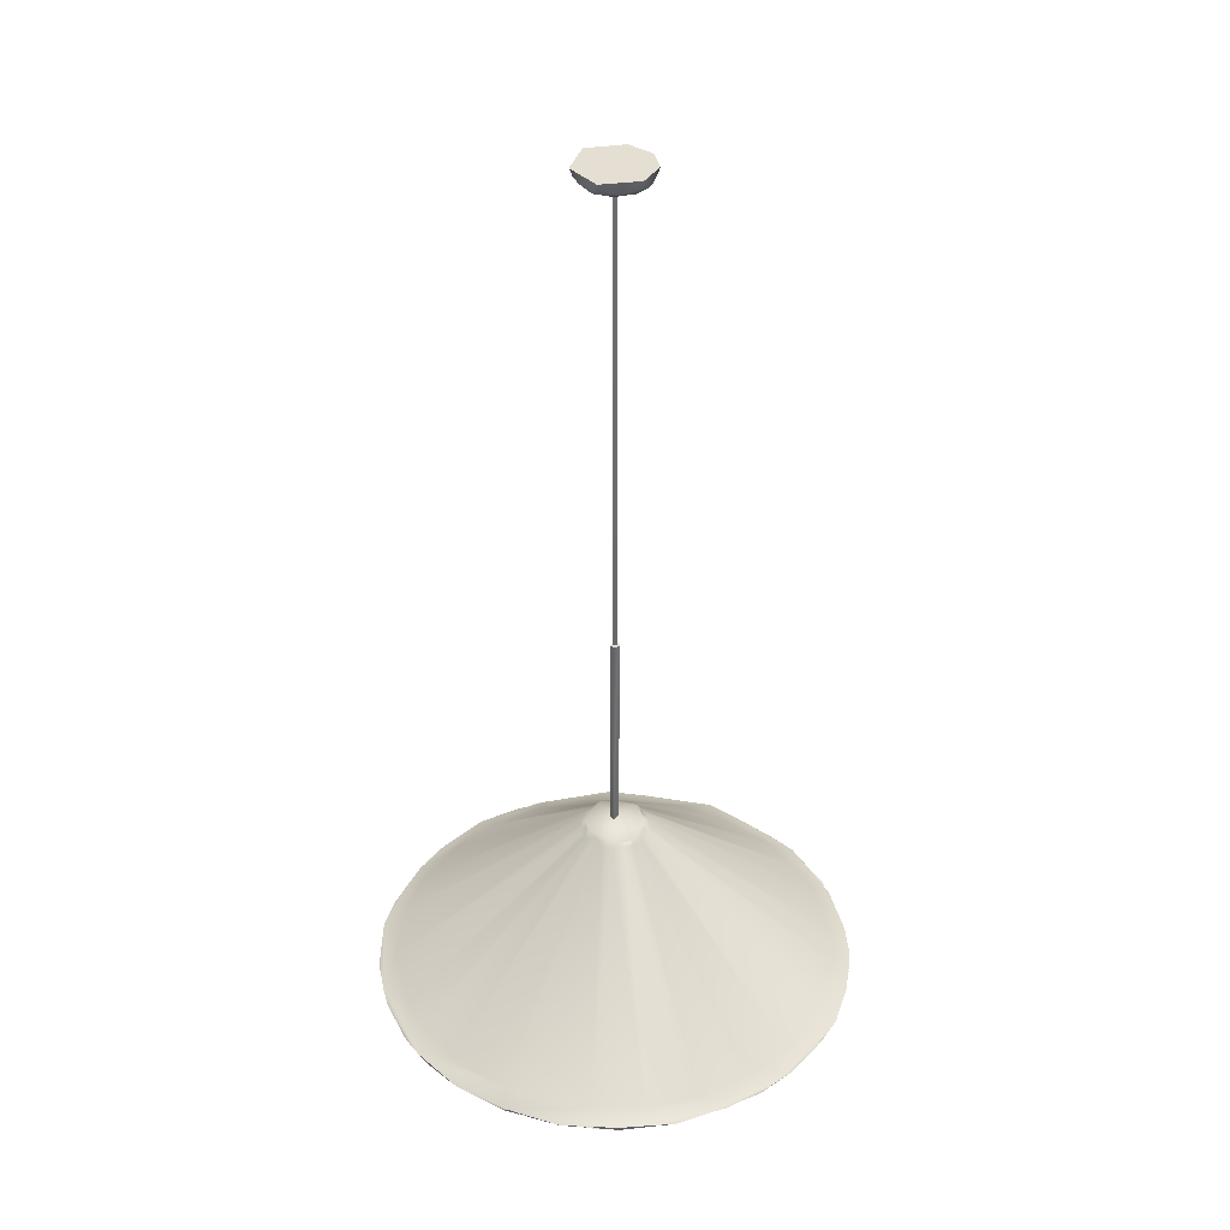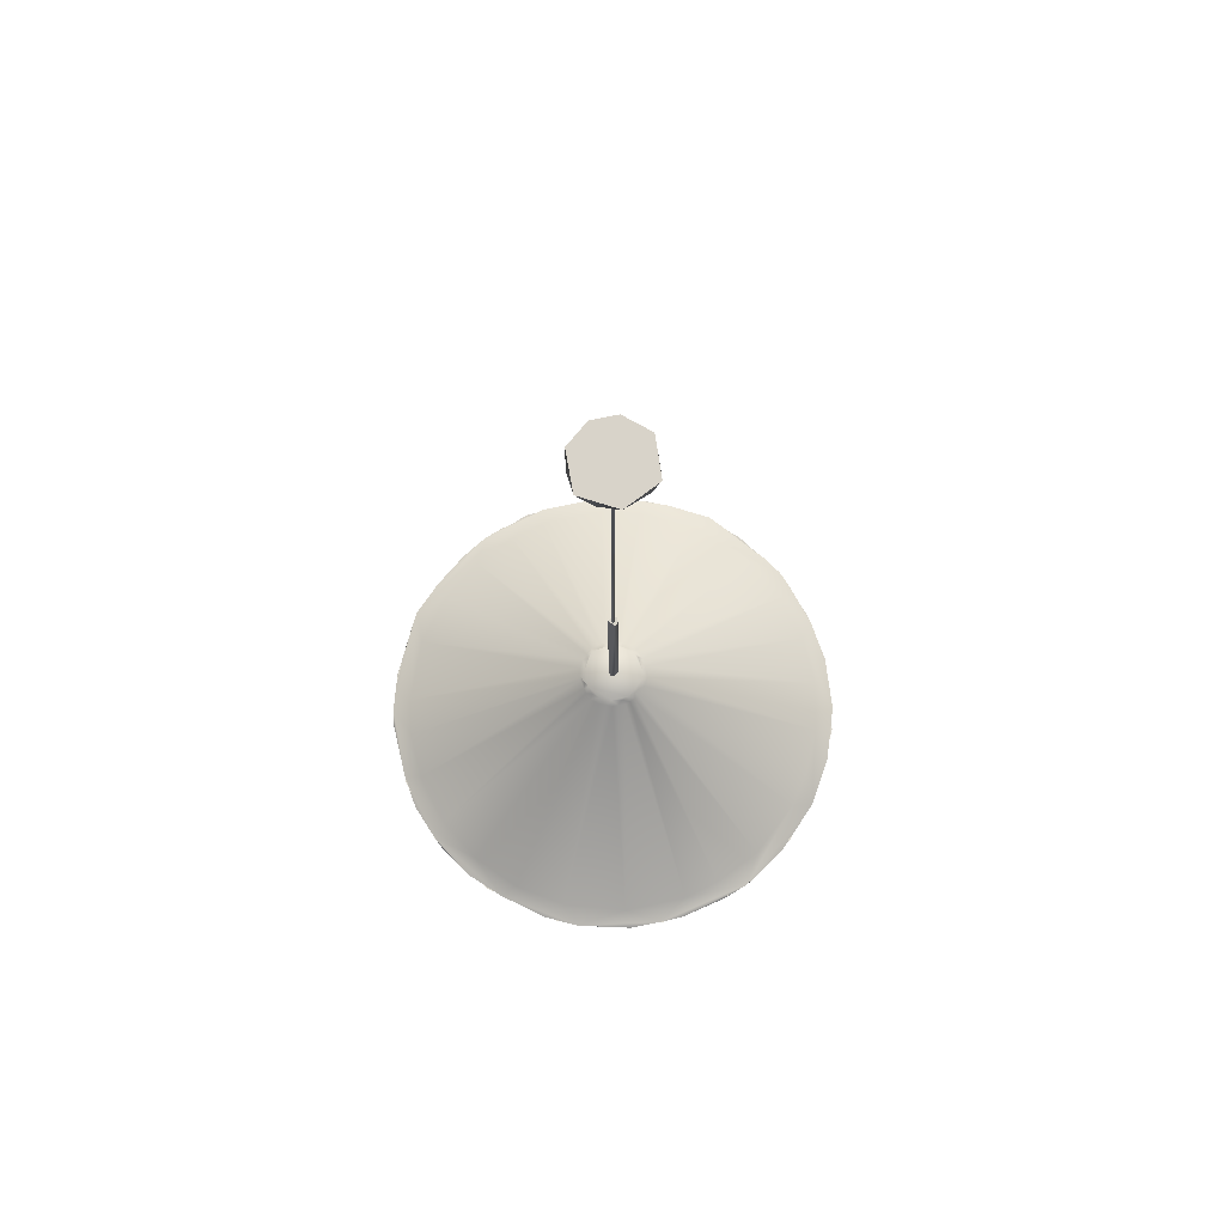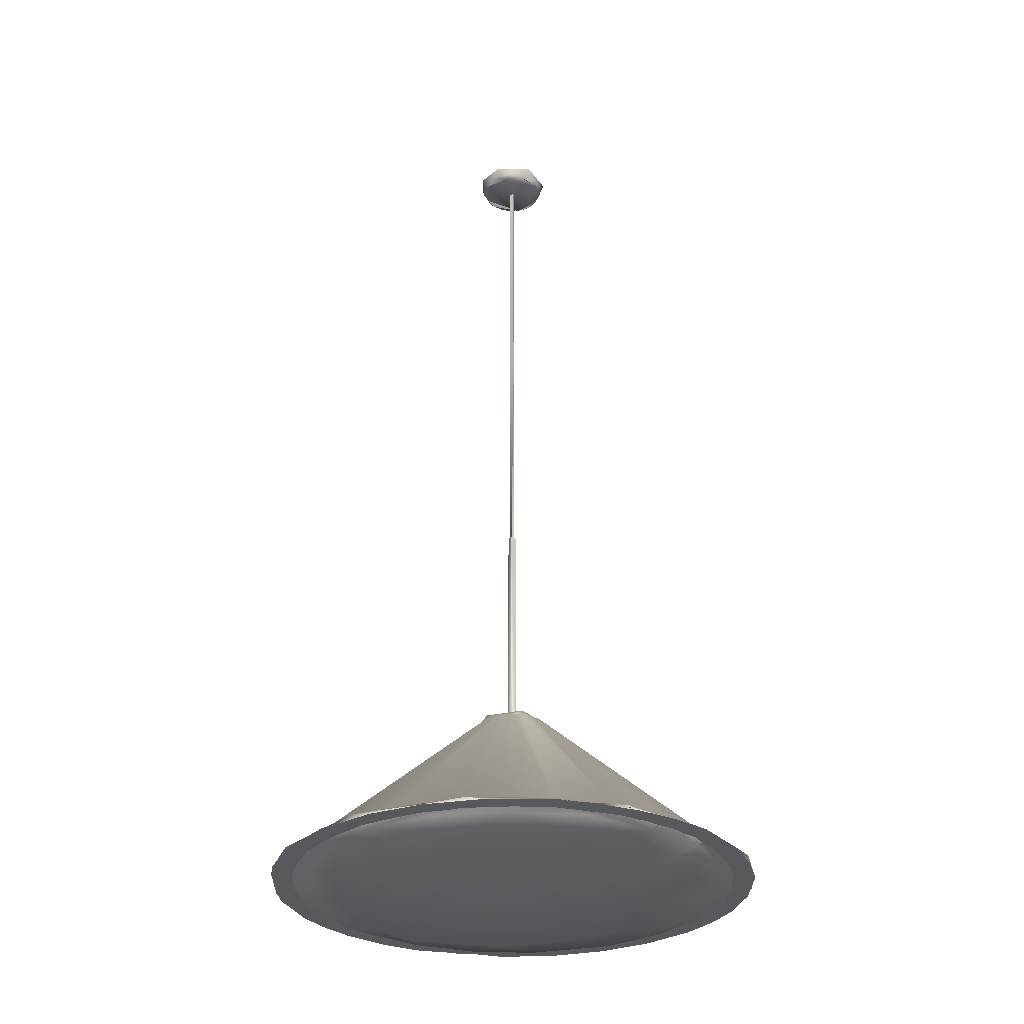
<metadata>
{"format":"obj","ext":"obj","renderer":"f3d","projection":"perspective","resolution":1024,"background":"white","views":[{"elev":36.9,"azim":-112.6,"up":"+Y"},{"elev":75.8,"azim":158.3,"up":"+Y"},{"elev":-29.3,"azim":78.9,"up":"+Y"}]}
</metadata>
<code>
g
v -0.027 -0.236 -0.008
v -0.031 -0.237 -0.004
v -0.032 -0.238 0.004
v -0.029 -0.235 0.001
v -0.028 -0.235 0.006
v -0.029 -0.237 0.014
v -0.026 -0.232 0.01
v -0.026 -0.238 0.02
v -0.022 -0.235 0.017
v -0.018 -0.236 0.021
v -0.02 -0.238 0.025
v -0.016 -0.238 0.028
v -0.013 -0.235 0.025
v -0.01 -0.237 0.03
v -0.004 -0.237 0.031
v 0.002 -0.237 0.032
v 0.01 -0.238 0.031
v 0.011 -0.232 0.027
v 0.016 -0.237 0.027
v 0.017 -0.235 0.022
v 0.022 -0.238 0.024
v 0.022 -0.235 0.018
v 0.027 -0.237 0.017
v 0.03 -0.237 0.009
v 0.031 -0.237 0.006
v 0.028 -0.235 0.002
v 0.031 -0.237 -0.003
v 0.031 -0.237 -0.008
v 0.029 -0.238 -0.015
v 0.026 -0.235 -0.011
v 0.021 -0.234 -0.017
v 0.023 -0.237 -0.022
v 0.017 -0.237 -0.026
v 0.012 -0.237 -0.029
v 0.007 -0.237 -0.03
v 0 -0.237 -0.032
v 0.002 -0.235 -0.027
v -0.01 -0.237 -0.03
v -0.015 -0.238 -0.029
v -0.012 -0.235 -0.025
v -0.017 -0.235 -0.023
v -0.023 -0.237 -0.022
v -0.023 -0.233 -0.016
v -0.029 -0.238 -0.015
v -0.007 -0.234 0.026
v 0.002 -0.235 0.027
v 0.024 -0.234 0.013
v 0.027 -0.231 -0.004
v 0.011 -0.234 -0.024
v -0.005 -0.231 -0.027
v -0.005 -0.237 -0.031
v -0.031 0.411 -0.007
v -0.031 0.411 0
v -0.031 0.412 0.009
v -0.028 0.411 0.016
v -0.024 0.411 0.021
v -0.02 0.412 0.024
v -0.015 0.411 0.026
v -0.012 0.412 0.03
v -0.006 0.411 0.031
v 0.002 0.412 0.032
v 0.015 0.411 0.028
v 0.01 0.408 0.029
v 0.02 0.411 0.025
v 0.025 0.412 0.021
v 0.032 0.412 0.008
v 0.031 0.411 0.001
v 0.03 0.412 -0.012
v 0.026 0.411 -0.018
v 0.022 0.412 -0.023
v 0.016 0.411 -0.026
v 0.009 0.411 -0.03
v 0.003 0.411 -0.03
v -0.004 0.411 -0.03
v -0.009 0.411 -0.029
v -0.016 0.412 -0.028
v -0.021 0.409 -0.022
v -0.024 0.411 -0.022
v -0.027 0.408 -0.012
v -0.028 0.411 -0.015
v -0.029 0.408 0.005
v -0.024 0.408 0.017
v -0.008 0.408 0.029
v 0.003 0.408 0.03
v 0.015 0.408 0.025
v 0.025 0.409 0.018
v 0.028 0.408 0.01
v 0.029 0.411 0.014
v 0.03 0.41 -0.004
v 0.027 0.408 -0.013
v 0.02 0.408 -0.022
v 0.011 0.408 -0.027
v -0.016 0.408 -0.025
v -0.017 0.42 0.03
v -0.034 0.42 0.009
v -0.026 0.42 -0.025
v 0.007 0.42 -0.034
v 0.034 0.42 -0.012
v 0.027 0.42 0.022
v 0.005 0.42 0.034
v 0 -0.031 -0.004
v 0 -0.232 -0.004
v 0.004 -0.232 -0.002
v 0.004 -0.031 0.002
v 0.004 -0.232 0.002
v 0 -0.031 0.004
v -0.004 -0.031 0.003
v 0 -0.232 0.004
v -0.004 -0.232 -0.002
v -0.004 -0.031 -0.002
v 0 -0.122 -0.002
v 0 0.157 -0.002
v 0.002 0.17 -0.001
v 0 0.416 -0.002
v 0.002 0.416 0
v 0.001 -0.122 0.002
v -0.001 0.416 0.002
v -0.002 0.164 0.002
v -0.002 -0.122 0.001
v -0.109 -0.395 0.193
v -0.132 -0.396 0.179
v -0.167 -0.393 0.15
v -0.158 -0.396 0.156
v -0.101 -0.387 0.179
v -0.147 -0.388 0.145
v -0.184 -0.388 0.093
v -0.201 -0.388 0.043
v -0.206 -0.388 -0.005
v -0.199 -0.388 -0.053
v -0.181 -0.388 -0.098
v -0.156 -0.388 -0.134
v -0.13 -0.388 -0.16
v -0.078 -0.388 -0.191
v -0.031 -0.388 -0.203
v 0.005 -0.388 -0.206
v 0.065 -0.388 -0.196
v 0.119 -0.388 -0.168
v 0.157 -0.388 -0.133
v 0.184 -0.388 -0.092
v 0.201 -0.388 -0.047
v 0.206 -0.388 0.005
v 0.2 -0.388 0.049
v 0.188 -0.388 0.083
v 0.156 -0.388 0.135
v 0.117 -0.388 0.169
v 0.074 -0.388 0.192
v 0.031 -0.388 0.203
v -0.005 -0.388 0.206
v -0.065 -0.388 0.196
v -0.061 -0.394 0.213
v -0.01 -0.395 0.222
v 0.057 -0.393 0.215
v 0.15 -0.393 0.167
v 0.208 -0.393 0.08
v 0.221 -0.395 0.012
v 0.215 -0.393 -0.057
v 0.174 -0.394 -0.136
v 0.114 -0.393 -0.192
v 0.036 -0.393 -0.219
v -0.058 -0.393 -0.216
v -0.149 -0.393 -0.166
v -0.207 -0.393 -0.082
v -0.221 -0.394 0.008
v -0.212 -0.393 0.068
v -0.18 -0.396 0.13
v -0.204 -0.396 0.088
v -0.216 -0.396 0.051
v -0.22 -0.396 -0.032
v -0.207 -0.396 -0.082
v -0.182 -0.396 -0.128
v -0.147 -0.396 -0.167
v -0.104 -0.396 -0.197
v -0.068 -0.396 -0.212
v -0.034 -0.396 -0.22
v 0.014 -0.396 -0.222
v 0.066 -0.396 -0.213
v 0.102 -0.396 -0.197
v 0.142 -0.396 -0.171
v 0.197 -0.396 -0.104
v 0.212 -0.396 -0.068
v 0.222 -0.396 -0.021
v 0.213 -0.396 0.066
v 0.191 -0.396 0.114
v 0.16 -0.396 0.155
v 0.119 -0.396 0.188
v 0.084 -0.396 0.206
v 0.038 -0.396 0.219
v -0.086 -0.396 0.205
v -0.113 -0.395 0.191
v -0.155 -0.395 0.159
v -0.066 -0.395 0.212
v 0.008 -0.395 0.223
v 0.067 -0.395 0.211
v 0.115 -0.395 0.19
v 0.159 -0.395 0.155
v 0.191 -0.395 0.113
v 0.212 -0.395 0.066
v 0.222 -0.395 0.006
v 0.215 -0.395 -0.059
v 0.184 -0.395 -0.124
v 0.132 -0.395 -0.179
v 0.082 -0.395 -0.206
v 0.032 -0.395 -0.22
v -0.042 -0.395 -0.219
v -0.115 -0.395 -0.19
v -0.159 -0.395 -0.155
v -0.198 -0.395 -0.102
v -0.219 -0.395 -0.036
v -0.221 -0.395 0.016
v -0.212 -0.395 0.068
v -0.188 -0.395 0.119
v -0.175 -0.395 0.102
v -0.144 -0.395 0.143
v -0.194 -0.395 0.058
v -0.097 -0.395 0.178
v -0.203 -0.395 -0.001
v -0.048 -0.395 0.197
v -0.193 -0.395 -0.064
v 0.011 -0.395 0.202
v -0.164 -0.395 -0.12
v 0.058 -0.395 0.194
v -0.119 -0.395 -0.165
v 0.105 -0.395 0.174
v -0.073 -0.395 -0.189
v 0.154 -0.395 0.133
v -0.031 -0.395 -0.2
v 0.185 -0.395 0.082
v 0.005 -0.395 -0.203
v 0.199 -0.395 0.037
v 0.064 -0.395 -0.193
v 0.202 -0.395 -0.011
v 0.11 -0.395 -0.17
v 0.193 -0.395 -0.062
v 0.144 -0.395 -0.142
v 0.167 -0.395 -0.115
v -0.06 -0.395 0.194
v -0.113 -0.395 0.169
v -0.003 -0.395 0.203
v -0.156 -0.395 0.131
v 0.054 -0.395 0.196
v -0.186 -0.395 0.081
v 0.094 -0.395 0.179
v -0.202 -0.395 0.026
v 0.131 -0.395 0.156
v -0.201 -0.395 -0.032
v 0.169 -0.395 0.113
v -0.184 -0.395 -0.087
v 0.194 -0.395 0.06
v -0.16 -0.395 -0.124
v 0.203 -0.395 0.003
v -0.131 -0.395 -0.156
v 0.196 -0.395 -0.054
v -0.081 -0.395 -0.186
v 0.173 -0.395 -0.107
v -0.026 -0.395 -0.202
v 0.136 -0.395 -0.151
v 0.032 -0.395 -0.201
v 0.087 -0.395 -0.184
v -0.06 -0.395 0.194
v -0.112 -0.395 0.169
v -0.018 -0.395 0.202
v 0.026 -0.395 0.201
v -0.156 -0.395 0.131
v 0.081 -0.395 0.186
v -0.186 -0.396 0.082
v 0.131 -0.395 0.156
v -0.201 -0.395 0.026
v 0.169 -0.395 0.112
v -0.202 -0.395 -0.018
v -0.194 -0.395 -0.06
v 0.194 -0.395 0.06
v -0.169 -0.395 -0.112
v 0.203 -0.395 0.003
v -0.131 -0.395 -0.156
v 0.199 -0.396 -0.04
v 0.186 -0.395 -0.081
v -0.082 -0.396 -0.186
v 0.156 -0.395 -0.131
v -0.026 -0.395 -0.201
v 0.112 -0.395 -0.169
v 0.032 -0.396 -0.201
v 0.074 -0.395 -0.189
v 0 -0.227 0
v -0.066 -0.398 0.189
v -0.111 -0.398 0.167
v 0.004 -0.399 0.2
v -0.154 -0.398 0.129
v 0.085 -0.4 0.178
v -0.191 -0.398 0.06
v 0.132 -0.398 0.151
v -0.199 -0.399 -0.003
v 0.175 -0.398 0.098
v -0.19 -0.399 -0.059
v 0.195 -0.399 0.042
v -0.154 -0.399 -0.128
v 0.199 -0.398 -0.025
v -0.105 -0.399 -0.169
v 0.178 -0.4 -0.086
v -0.047 -0.4 -0.191
v 0.149 -0.399 -0.135
v 0.014 -0.4 -0.197
v 0.07 -0.399 -0.188
v -0.068 -0.409 -0.125
v -0.108 -0.41 -0.079
v -0.145 -0.409 -0.016
v -0.158 -0.404 0.069
v -0.114 -0.405 0.128
v -0.043 -0.405 0.161
v 0.035 -0.404 0.169
v 0.087 -0.411 0.096
v 0.146 -0.406 0.071
v 0.164 -0.405 -0.027
v 0.079 -0.413 -0.088
v 0.086 -0.404 -0.15
v 0.008 -0.415 -0.101
v -0.101 -0.414 0.042
v -0.051 -0.412 0.108
v 0.008 -0.415 0.097
v 0.109 -0.414 0.001
v -0.057 -0.418 -0.032
v -0.047 -0.417 0.049
v 0.037 -0.419 0.029
v 0.065 -0.417 -0.022
v 0.014 -0.419 -0.037
v -0.016 -0.42 0.005
g
f 2 3 4
f 4 3 5
f 6 7 3
f 5 3 7
f 8 9 6
f 9 8 10
f 11 10 8
f 12 13 11
f 10 11 13
f 13 12 14
f 18 17 19
f 21 20 19
f 20 21 22
f 23 22 21
f 27 26 25
f 29 30 28
f 30 29 31
f 32 31 29
f 36 37 35
f 40 39 41
f 42 41 39
f 44 1 43
f 4 1 2
f 45 13 14
f 14 15 45
f 46 45 15
f 15 16 46
f 18 46 17
f 47 22 23
f 30 48 28
f 27 28 48
f 32 33 31
f 33 34 49
f 34 35 49
f 50 37 51
f 36 51 37
f 51 38 50
f 40 50 38
f 38 39 40
f 62 61 63
f 77 78 76
f 79 52 80
f 81 82 54
f 56 55 82
f 82 57 56
f 59 58 83
f 60 59 83
f 61 60 84
f 83 84 60
f 84 63 61
f 62 63 85
f 65 64 86
f 85 86 64
f 66 88 87
f 90 69 68
f 90 91 69
f 69 91 70
f 91 71 70
f 91 92 71
f 72 71 92
f 92 73 72
f 76 75 93
f 77 76 93
f 77 79 80
f 46 16 17
f 47 23 24
f 43 42 44
f 6 9 7
f 44 2 1
f 68 67 89
f 79 53 52
f 54 53 81
f 55 54 82
f 88 65 86
f 88 86 87
f 87 67 66
f 68 89 90
f 77 80 78
f 64 62 85
f 58 94 57
f 57 94 56
f 95 56 94
f 56 95 55
f 55 95 54
f 54 95 53
f 53 95 52
f 96 52 95
f 52 96 80
f 80 96 78
f 78 96 76
f 76 96 75
f 75 96 74
f 97 74 96
f 74 97 73
f 73 97 72
f 72 97 71
f 71 97 70
f 98 70 97
f 70 98 69
f 69 98 68
f 68 98 67
f 67 98 66
f 99 66 98
f 66 99 88
f 88 99 65
f 65 99 64
f 64 99 62
f 100 62 99
f 62 100 61
f 61 100 60
f 94 60 100
f 60 94 59
f 59 94 58
f 103 102 101
f 101 104 103
f 105 103 104
f 106 107 108
f 109 108 107
f 107 110 109
f 110 101 102
f 102 109 110
f 108 105 106
f 104 106 105
f 112 113 111
f 112 114 113
f 114 115 113
f 111 113 116
f 115 117 113
f 113 118 116
f 113 117 118
f 116 118 119
f 117 114 118
f 119 118 111
f 118 112 111
f 118 114 112
f 121 120 122
f 120 124 122
f 125 122 124
f 11 124 12
f 124 11 125
f 8 125 11
f 125 8 126
f 6 126 8
f 126 6 127
f 3 127 6
f 127 3 128
f 2 128 3
f 128 2 129
f 44 129 2
f 129 44 130
f 42 130 44
f 130 42 131
f 131 42 132
f 39 132 42
f 132 39 133
f 38 133 39
f 133 38 134
f 51 134 38
f 134 51 135
f 36 135 51
f 135 36 136
f 35 136 36
f 34 136 35
f 136 34 137
f 33 137 34
f 32 137 33
f 137 32 138
f 29 138 32
f 138 29 139
f 139 29 140
f 28 140 29
f 27 140 28
f 140 27 141
f 25 141 27
f 141 25 142
f 24 142 25
f 142 24 143
f 23 143 24
f 143 23 144
f 21 144 23
f 144 21 145
f 19 145 21
f 145 19 146
f 17 146 19
f 146 17 147
f 16 147 17
f 147 16 148
f 15 148 16
f 148 15 149
f 14 149 15
f 12 149 14
f 149 12 124
f 124 120 149
f 150 149 120
f 149 150 148
f 151 148 150
f 148 151 147
f 152 147 151
f 147 152 146
f 146 152 145
f 153 145 152
f 145 153 144
f 144 153 143
f 154 143 153
f 143 154 142
f 142 154 141
f 155 141 154
f 141 155 140
f 156 140 155
f 140 156 139
f 157 139 156
f 139 157 138
f 158 138 157
f 138 158 137
f 137 158 136
f 159 136 158
f 136 159 135
f 160 135 159
f 135 160 134
f 134 160 133
f 133 160 132
f 161 132 160
f 132 161 131
f 131 161 130
f 162 130 161
f 130 162 129
f 129 162 128
f 163 128 162
f 128 163 127
f 164 127 163
f 127 164 126
f 122 126 164
f 126 122 125
f 123 121 122
f 165 123 122
f 166 165 122
f 122 164 166
f 167 166 164
f 164 163 167
f 163 162 168
f 169 168 162
f 170 169 162
f 162 161 170
f 171 170 161
f 172 171 161
f 161 160 172
f 173 172 160
f 174 173 160
f 175 174 160
f 160 159 175
f 176 175 159
f 159 158 176
f 177 176 158
f 178 177 158
f 158 157 178
f 157 156 179
f 180 179 156
f 181 180 156
f 156 155 181
f 182 155 154
f 183 182 154
f 154 153 183
f 184 183 153
f 185 184 153
f 153 152 185
f 186 185 152
f 187 186 152
f 152 151 187
f 150 120 188
f 106 104 107
f 107 104 110
f 110 104 101
f 105 102 103
f 109 102 105
f 108 109 105
f 218 169 220
f 170 220 169
f 169 218 168
f 171 220 170
f 216 168 218
f 220 171 222
f 168 216 163
f 172 222 171
f 163 216 167
f 214 167 216
f 222 172 224
f 167 214 166
f 173 224 172
f 212 166 214
f 224 173 226
f 174 226 173
f 166 212 165
f 226 174 228
f 175 228 174
f 213 165 212
f 165 213 123
f 228 175 230
f 123 213 121
f 176 230 175
f 215 121 213
f 121 215 120
f 120 215 188
f 177 230 176
f 230 177 232
f 217 188 215
f 188 217 150
f 178 232 177
f 232 178 234
f 150 217 151
f 157 234 178
f 219 151 217
f 234 157 235
f 151 219 187
f 179 235 157
f 221 187 219
f 235 179 233
f 187 221 186
f 180 233 179
f 223 186 221
f 186 223 185
f 181 233 180
f 233 181 231
f 185 223 184
f 155 231 181
f 225 184 223
f 231 155 229
f 182 229 155
f 184 225 183
f 229 182 227
f 227 183 225
f 183 227 182
f 218 220 207
f 207 208 218
f 206 207 220
f 216 218 208
f 220 222 206
f 208 209 216
f 205 206 222
f 209 210 216
f 214 216 210
f 222 224 205
f 204 205 224
f 212 214 210
f 224 226 204
f 210 211 212
f 226 228 204
f 213 212 211
f 211 190 213
f 203 204 228
f 228 230 203
f 190 189 213
f 202 203 230
f 215 213 189
f 230 232 202
f 189 191 215
f 201 202 232
f 217 215 191
f 232 234 201
f 191 192 217
f 200 201 234
f 219 217 192
f 234 235 200
f 221 219 192
f 235 233 200
f 192 193 221
f 199 200 233
f 193 194 221
f 223 221 194
f 233 231 199
f 198 199 231
f 194 195 223
f 225 223 195
f 231 229 198
f 197 198 229
f 195 196 225
f 229 227 197
f 227 225 196
f 196 197 227
f 93 79 77
f 53 79 81
f 75 79 93
f 74 79 75
f 81 79 82
f 73 79 74
f 92 79 73
f 82 79 57
f 79 92 91
f 57 79 58
f 63 58 79
f 58 63 83
f 83 63 84
f 89 91 90
f 91 89 87
f 67 87 89
f 85 63 86
f 86 63 87
f 63 79 87
f 87 79 91
f 95 94 96
f 96 94 97
f 97 94 98
f 99 94 100
f 98 94 99
f 1 4 5
f 42 43 41
f 40 41 43
f 9 10 13
f 35 37 49
f 31 33 49
f 19 20 18
f 20 22 47
f 26 27 48
f 24 25 26
f 24 26 48
f 30 31 48
f 31 49 48
f 50 48 49
f 49 37 50
f 40 43 50
f 7 43 1
f 1 5 7
f 9 13 7
f 13 45 7
f 18 7 45
f 45 46 18
f 20 47 18
f 48 18 47
f 47 24 48
f 48 283 18
f 18 283 7
f 7 283 43
f 43 283 50
f 50 283 48
f 236 237 284
f 285 284 237
f 284 286 236
f 238 236 286
f 237 239 285
f 287 285 239
f 240 238 286
f 239 241 287
f 286 288 240
f 289 287 241
f 242 240 288
f 241 243 289
f 288 290 242
f 244 242 290
f 291 289 243
f 243 245 291
f 246 244 290
f 290 292 246
f 293 291 245
f 245 247 293
f 248 246 292
f 292 294 248
f 295 293 247
f 247 249 295
f 250 248 294
f 249 251 295
f 294 296 250
f 252 250 296
f 297 295 251
f 251 253 297
f 296 298 252
f 254 252 298
f 299 297 253
f 253 255 299
f 298 300 254
f 256 254 300
f 301 299 255
f 255 257 301
f 300 302 256
f 258 256 302
f 302 301 257
f 257 258 302
f 279 281 301
f 301 299 279
f 299 277 279
f 302 281 282
f 282 280 302
f 299 297 277
f 274 277 297
f 297 295 274
f 272 274 295
f 295 293 272
f 270 272 293
f 293 291 270
f 269 270 291
f 267 269 291
f 291 289 267
f 289 265 267
f 289 287 265
f 263 265 287
f 287 285 263
f 260 263 285
f 285 284 260
f 259 260 284
f 284 286 259
f 261 259 286
f 262 261 286
f 286 288 262
f 264 262 288
f 288 290 264
f 266 264 290
f 268 266 290
f 290 292 268
f 271 268 292
f 292 294 271
f 273 271 294
f 294 296 273
f 296 275 273
f 276 275 298
f 296 298 275
f 298 300 276
f 278 276 300
f 280 278 300
f 300 302 280
f 302 301 281
f 297 299 303
f 297 299 303
f 295 297 303
f 295 297 303
f 303 304 295
f 303 304 295
f 304 305 295
f 293 295 305
f 304 305 295
f 293 295 305
f 291 293 305
f 291 293 305
f 289 291 305
f 289 291 305
f 305 306 289
f 305 306 289
f 306 307 289
f 306 307 289
f 287 289 307
f 287 289 307
f 285 287 307
f 285 287 307
f 307 284 285
f 307 284 285
f 284 307 308
f 284 307 308
f 286 284 308
f 286 284 308
f 286 308 309
f 286 308 309
f 288 286 309
f 288 286 309
f 290 288 310
f 290 288 310
f 292 290 311
f 292 290 311
f 310 311 290
f 310 311 290
f 311 294 292
f 311 294 292
f 311 312 294
f 311 312 294
f 296 294 312
f 296 294 312
f 312 298 296
f 312 298 296
f 300 298 313
f 300 298 313
f 314 300 313
f 314 300 313
f 302 300 314
f 302 300 314
f 314 301 302
f 314 301 302
f 299 301 315
f 299 301 315
f 315 303 299
f 315 303 299
f 306 305 316
f 306 305 316
f 307 306 316
f 307 306 316
f 316 317 307
f 316 317 307
f 308 307 317
f 308 307 317
f 317 318 308
f 317 318 308
f 309 308 318
f 309 308 318
f 288 309 318
f 288 309 318
f 318 310 288
f 318 310 288
f 312 311 319
f 312 311 319
f 319 313 312
f 298 312 313
f 319 313 312
f 298 312 313
f 313 315 314
f 313 315 314
f 301 314 315
f 301 314 315
f 315 320 303
f 315 320 303
f 304 303 320
f 304 303 320
f 305 304 320
f 305 304 320
f 320 316 305
f 320 316 305
f 317 316 321
f 317 316 321
f 321 318 317
f 321 318 317
f 318 322 310
f 318 322 310
f 311 310 319
f 311 310 319
f 322 319 310
f 322 319 310
f 313 319 323
f 313 319 323
f 315 313 324
f 315 313 324
f 324 320 315
f 324 320 315
f 313 323 324
f 313 323 324
f 322 324 323
f 322 324 323
f 322 323 319
f 322 323 319
f 325 322 318
f 325 322 318
f 318 321 325
f 318 321 325
f 320 321 316
f 320 321 316
f 321 320 325
f 321 320 325
f 324 325 320
f 324 325 320
f 324 322 325
f 324 322 325

</code>
